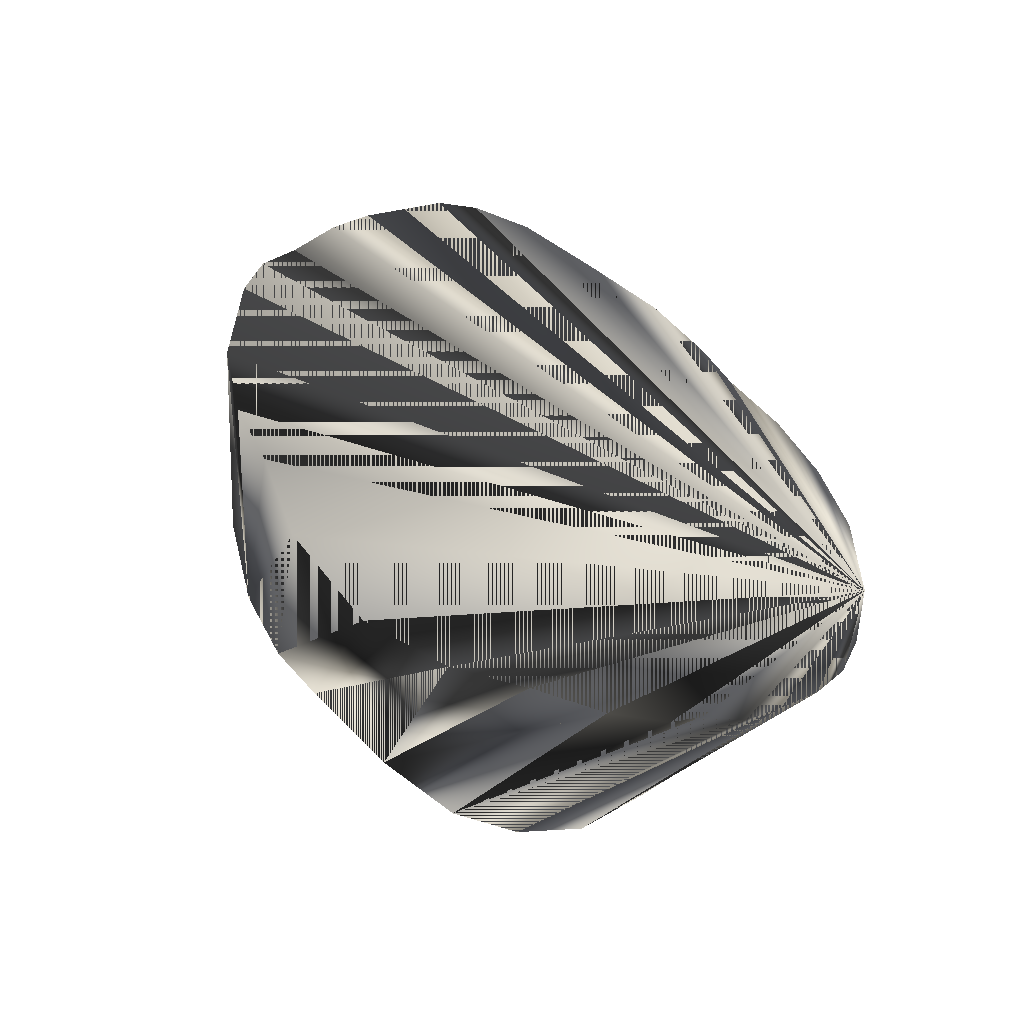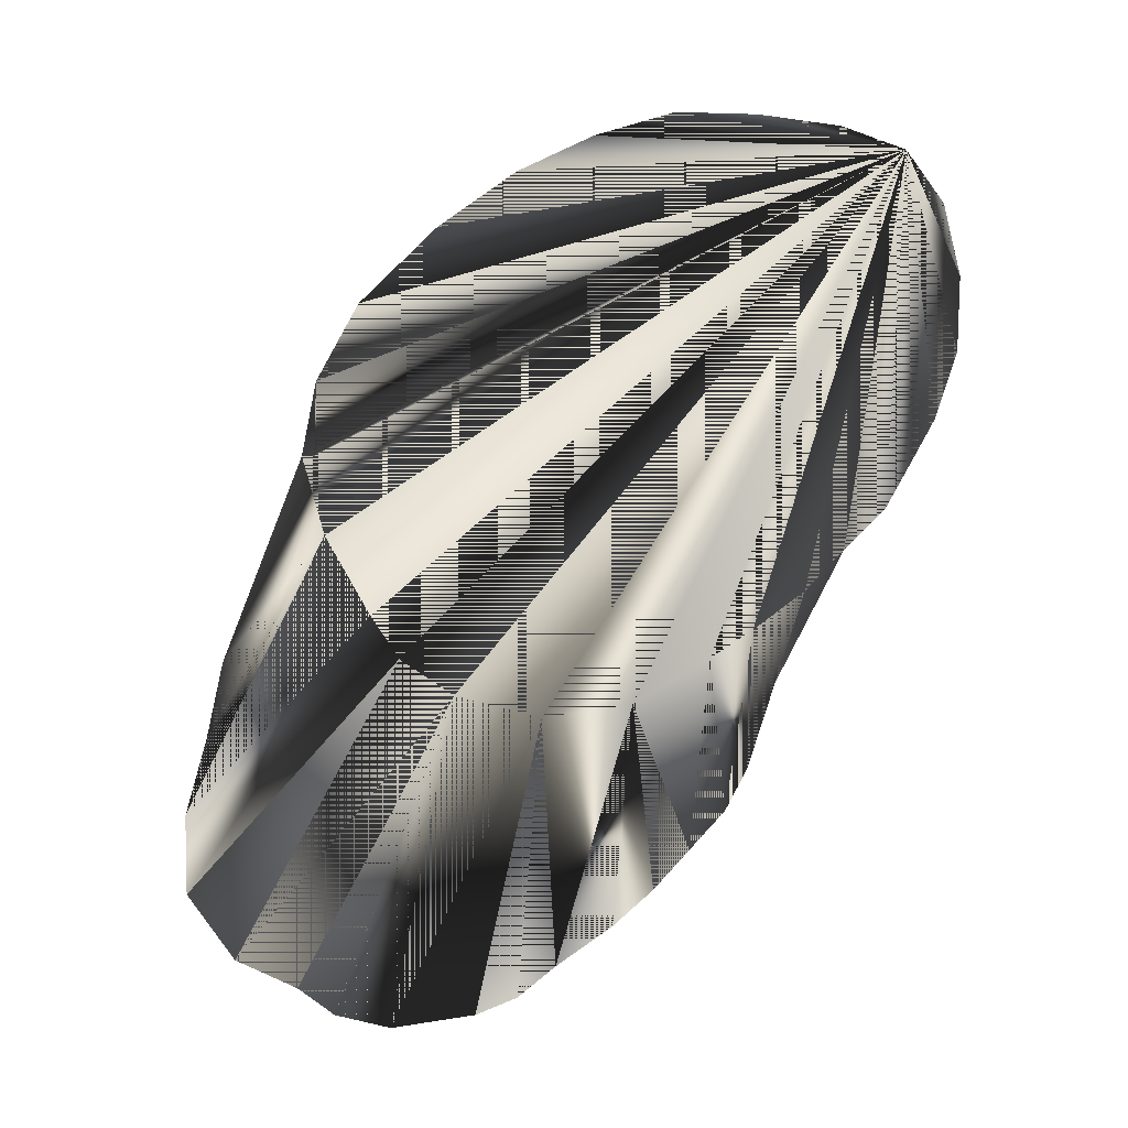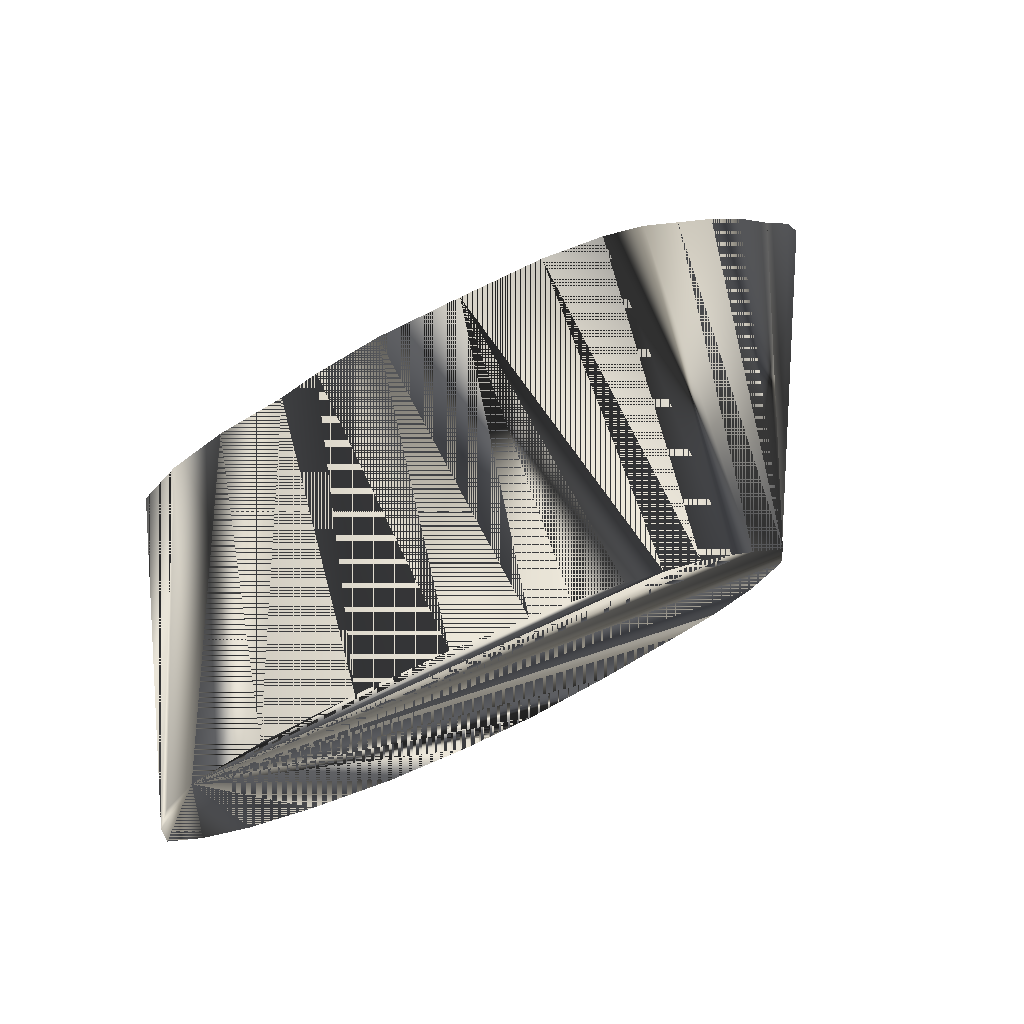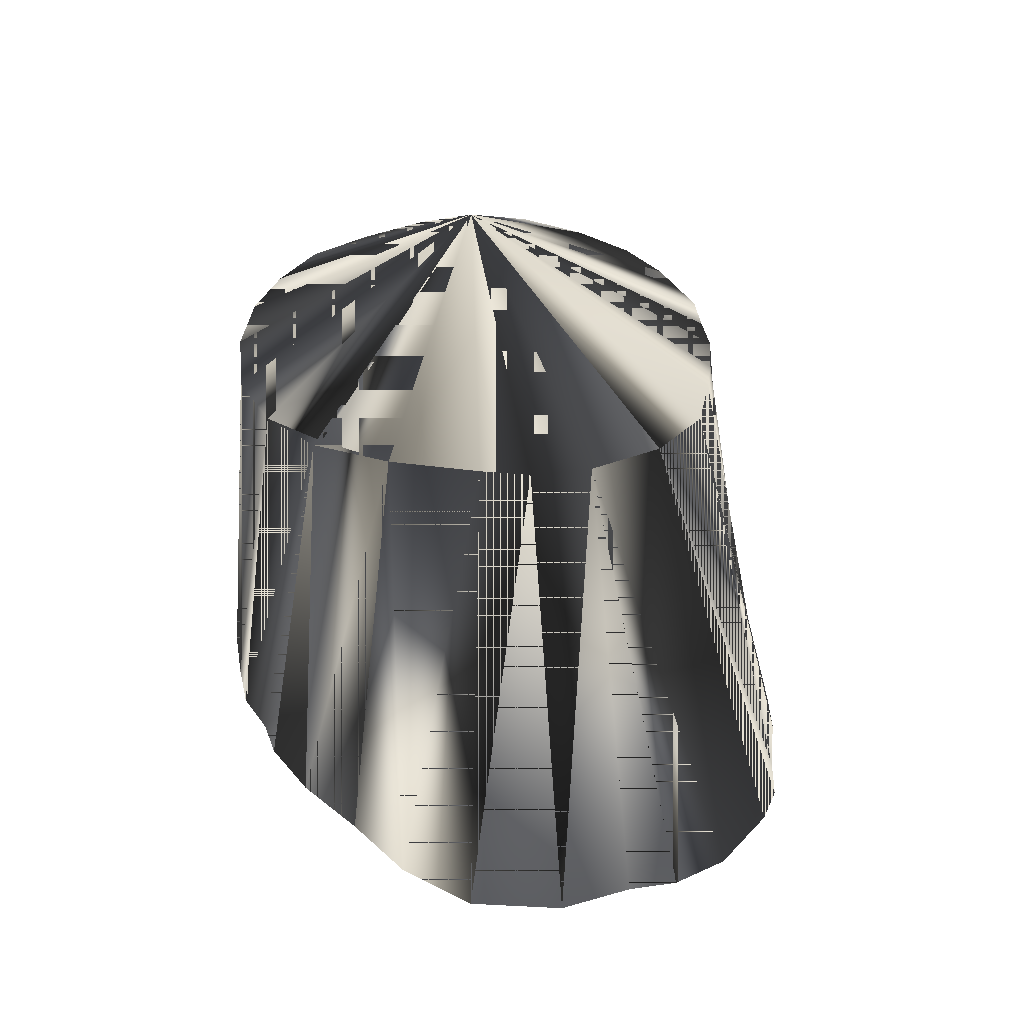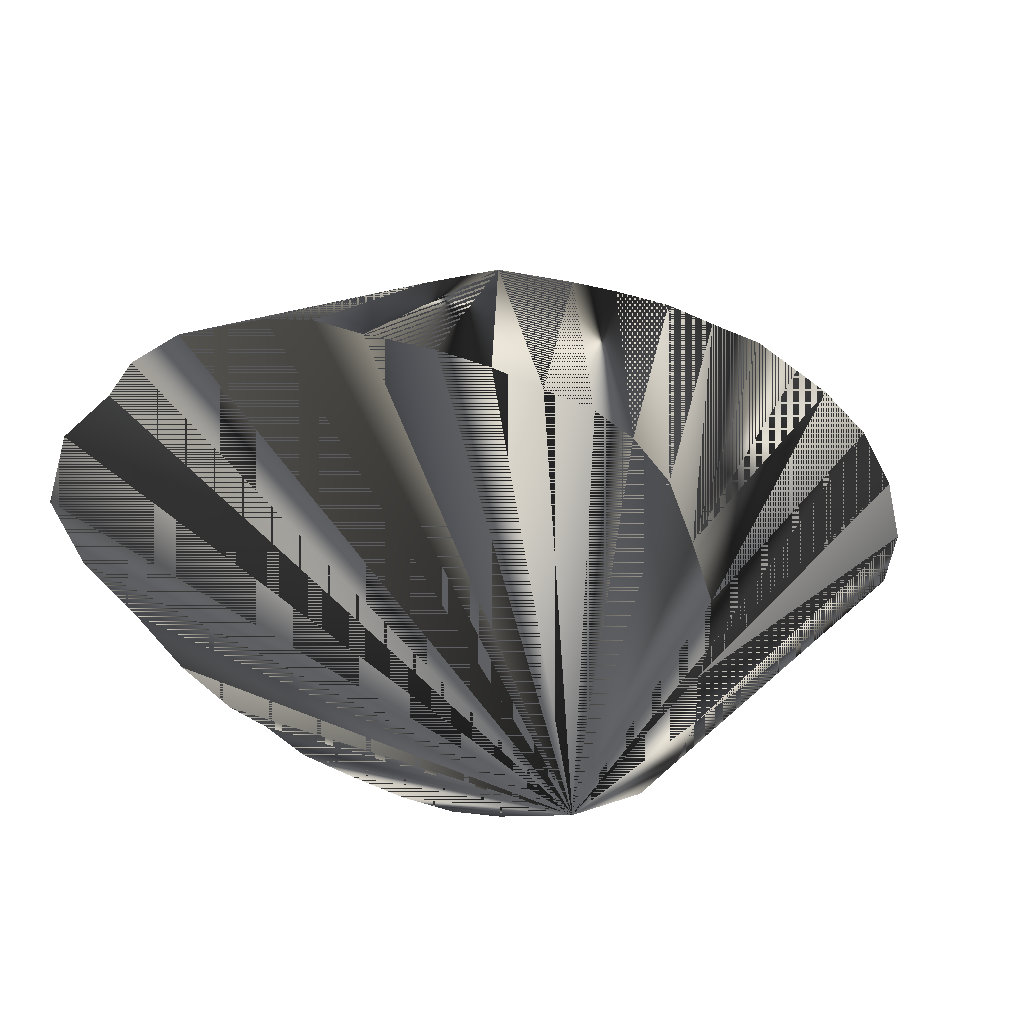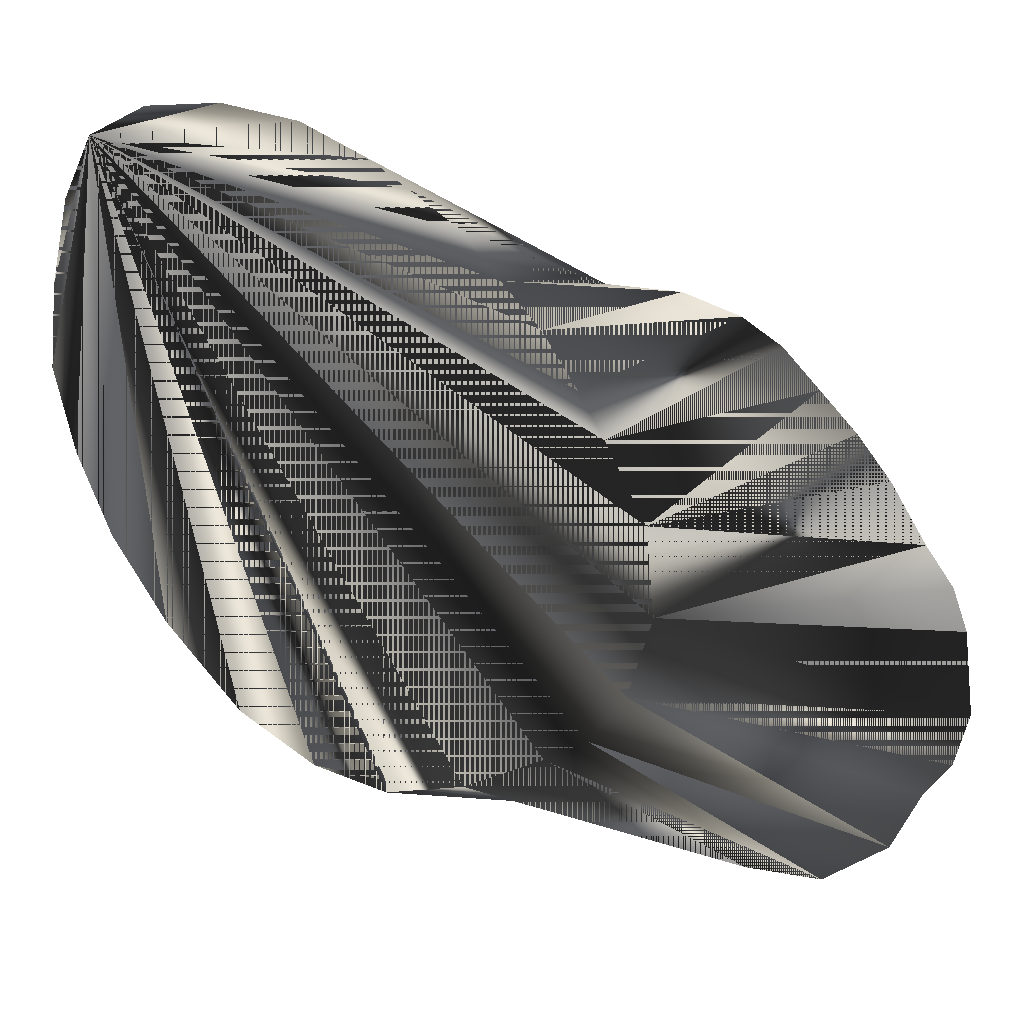
<metadata>
{"format":"obj","ext":"obj","renderer":"f3d","projection":"perspective","resolution":1024,"background":"white","views":[{"elev":-43.5,"azim":140.9,"up":"+Y"},{"elev":66.9,"azim":87.0,"up":"+Z"},{"elev":77.1,"azim":-26.7,"up":"+Y"},{"elev":28.1,"azim":39.4,"up":"+Z"},{"elev":-51.1,"azim":107.9,"up":"+Z"},{"elev":15.4,"azim":26.1,"up":"+Y"}]}
</metadata>
<code>
v 429 518.8 -95.07
v 442.8 518.8 -145.1
v 441.2 505.6 -145.1
v 435 506.1 -95.07
v 444.9 493.1 -145.1
v 444.5 493.3 -95.07
v 496.2 475.1 -95.07
v 485 457.5 -145.1
v 496.2 453.4 -145.1
v 483.1 471.9 -95.07
v 509.4 450.9 -145.1
v 509.4 481.6 -95.07
v 516.2 485.6 -95.07
v 448.8 527.1 -145.1
v 425.2 531.9 -95.07
v 426.4 545 -95.07
v 457.5 480.8 -95.07
v 455 478.1 -145.1
v 462.9 471.2 -145.1
v 470.6 474.1 -95.07
v 470.5 465.2 -145.1
v 448.8 485.4 -145.1
v 434.2 568 -95.07
v 457.1 532.7 -145.1
v 429.2 558.1 -95.07
v 470.6 571.8 -95.07
v 473.1 539.2 -145.1
v 483.1 542.2 -145.1
v 481.9 567 -95.07
v 488.1 563.1 -95.07
v 496.2 542.5 -145.1
v 496.1 558.1 -95.07
v 502.5 551.2 -95.07
v 467.2 535.8 -145.1
v 444.4 572.8 -95.07
v 483.1 473.8 -95.07
v 478.8 461.7 -145.1
v 457.5 573.8 -95.07
v 524.9 518.8 -95.07
v 538.8 522.5 -145.1
v 544.4 515.6 -145.1
v 526.2 505.6 -95.07
v 550.3 506.2 -145.1
v 522.3 493.3 -95.07
v 508.8 544.9 -95.07
v 509.4 542.2 -145.1
v 546.7 455.6 -145.1
v 535.6 447.9 -145.1
v 551.7 465.5 -145.1
v 522.5 447.5 -145.1
v 514.4 536.9 -95.07
v 519.4 539.2 -145.1
v 526.2 535 -145.1
v 518.5 530.3 -95.07
v 532.5 528.8 -145.1
v 555 500 -145.1
v 556.2 471.2 -145.1
v 558.8 480 -145.1
v 557.4 493.3 -145.1
f 1 2 3
f 1 2 14
f 1 3 2
f 1 14 2
f 1 14 24
f 1 15 23
f 1 15 24
f 1 23 15
f 1 24 14
f 1 24 15
f 2 1 4
f 2 1 15
f 2 4 1
f 2 15 1
f 3 1 4
f 3 2 14
f 3 4 1
f 3 8 9
f 3 9 8
f 3 14 2
f 3 14 24
f 3 18 19
f 3 18 22
f 3 19 18
f 3 22 18
f 3 24 14
f 3 24 34
f 3 27 34
f 3 28 31
f 3 31 28
f 3 31 46
f 3 34 24
f 3 34 27
f 3 40 55
f 3 41 43
f 3 43 41
f 3 43 56
f 3 46 31
f 3 46 52
f 3 47 48
f 3 48 47
f 3 52 46
f 3 52 53
f 3 53 52
f 3 53 55
f 3 55 40
f 3 55 53
f 3 56 43
f 3 58 59
f 3 59 58
f 4 2 3
f 4 3 2
f 4 3 5
f 4 3 6
f 4 5 3
f 4 5 6
f 4 6 3
f 4 6 5
f 5 3 22
f 5 22 3
f 6 3 5
f 6 5 3
f 6 5 22
f 6 22 5
f 7 8 9
f 7 9 8
f 7 9 11
f 7 11 9
f 7 23 36
f 7 36 23
f 8 7 10
f 8 7 36
f 8 10 7
f 8 10 36
f 8 36 7
f 8 36 10
f 9 3 11
f 9 7 10
f 9 7 12
f 9 8 10
f 9 10 7
f 9 10 8
f 9 11 3
f 9 12 7
f 10 8 37
f 10 21 37
f 10 37 8
f 10 37 21
f 11 3 50
f 11 7 12
f 11 7 50
f 11 12 7
f 11 12 13
f 11 13 12
f 11 50 3
f 11 50 7
f 12 9 11
f 12 9 13
f 12 11 9
f 12 11 50
f 12 13 9
f 12 13 48
f 12 48 13
f 12 48 50
f 12 50 11
f 12 50 48
f 13 9 11
f 13 11 9
f 13 47 49
f 13 49 47
f 13 49 57
f 13 57 49
f 14 1 15
f 14 15 1
f 14 15 16
f 14 15 24
f 14 16 15
f 14 23 25
f 14 24 15
f 14 25 23
f 15 2 14
f 15 2 16
f 15 14 2
f 15 16 2
f 15 16 23
f 15 23 16
f 16 2 14
f 16 14 2
f 17 6 23
f 17 18 19
f 17 19 18
f 17 23 6
f 18 17 20
f 18 17 22
f 18 20 17
f 18 22 17
f 19 3 21
f 19 17 20
f 19 20 17
f 19 21 3
f 20 10 23
f 20 18 19
f 20 19 18
f 20 19 21
f 20 21 19
f 20 23 10
f 20 23 36
f 20 36 23
f 21 3 37
f 21 10 20
f 21 10 36
f 21 20 10
f 21 20 36
f 21 36 10
f 21 36 20
f 21 37 3
f 22 6 17
f 22 17 6
f 23 1 4
f 23 4 1
f 23 4 6
f 23 6 4
f 23 7 10
f 23 7 12
f 23 10 7
f 23 10 36
f 23 12 7
f 23 12 13
f 23 13 12
f 23 14 24
f 23 16 25
f 23 17 20
f 23 20 17
f 23 24 14
f 23 25 16
f 23 33 45
f 23 35 38
f 23 36 10
f 23 38 35
f 23 39 54
f 23 42 44
f 23 44 42
f 23 45 33
f 23 45 51
f 23 51 45
f 23 54 39
f 24 23 25
f 24 23 35
f 24 25 23
f 24 34 35
f 24 35 23
f 24 35 34
f 25 14 16
f 25 14 24
f 25 16 14
f 25 24 14
f 26 23 29
f 26 27 28
f 26 28 27
f 26 29 23
f 27 26 29
f 27 26 38
f 27 29 26
f 27 29 30
f 27 30 29
f 27 38 26
f 28 3 27
f 28 26 29
f 28 27 3
f 28 29 26
f 28 29 30
f 28 30 29
f 28 30 32
f 28 32 30
f 29 23 30
f 29 27 28
f 29 27 34
f 29 28 27
f 29 28 31
f 29 30 23
f 29 30 31
f 29 31 28
f 29 31 30
f 29 34 27
f 30 23 32
f 30 27 28
f 30 28 27
f 30 28 31
f 30 31 28
f 30 32 23
f 31 30 32
f 31 32 30
f 31 32 33
f 31 33 32
f 31 33 45
f 31 45 33
f 32 23 33
f 32 28 31
f 32 28 33
f 32 31 28
f 32 33 23
f 32 33 28
f 33 28 31
f 33 31 28
f 33 31 46
f 33 46 31
f 34 27 30
f 34 27 38
f 34 29 30
f 34 30 27
f 34 30 29
f 34 38 27
f 36 8 37
f 36 21 37
f 36 37 8
f 36 37 21
f 37 3 8
f 37 8 3
f 37 10 36
f 37 36 10
f 38 23 26
f 38 26 23
f 38 34 35
f 38 35 34
f 39 23 42
f 39 40 41
f 39 41 40
f 39 41 43
f 39 42 23
f 39 42 43
f 39 43 41
f 39 43 42
f 39 54 55
f 39 55 54
f 40 39 42
f 40 42 39
f 41 3 40
f 41 39 42
f 41 40 3
f 41 42 39
f 41 42 44
f 41 44 42
f 42 40 41
f 42 41 40
f 42 41 43
f 42 43 41
f 42 43 56
f 42 56 43
f 42 56 59
f 42 58 59
f 42 59 56
f 42 59 58
f 43 42 44
f 43 44 42
f 44 13 23
f 44 23 13
f 44 41 43
f 44 43 41
f 44 43 56
f 44 47 49
f 44 49 47
f 44 49 57
f 44 56 43
f 44 56 59
f 44 57 49
f 44 57 58
f 44 58 57
f 44 58 59
f 44 59 56
f 44 59 58
f 45 31 46
f 45 46 31
f 45 46 52
f 45 52 46
f 46 33 45
f 46 45 33
f 46 45 51
f 46 51 45
f 47 3 49
f 47 13 44
f 47 13 48
f 47 44 13
f 47 48 13
f 47 49 3
f 49 3 57
f 49 13 44
f 49 44 13
f 49 57 3
f 50 3 48
f 50 7 12
f 50 12 7
f 50 48 3
f 51 23 54
f 51 46 52
f 51 52 46
f 51 52 54
f 51 54 23
f 51 54 52
f 52 45 51
f 52 51 45
f 52 51 53
f 52 53 51
f 53 51 54
f 53 54 51
f 53 54 55
f 53 55 54
f 54 52 53
f 54 53 52
f 55 39 40
f 55 40 39
f 56 42 44
f 56 44 42
f 57 3 58
f 57 13 44
f 57 44 13
f 57 58 3
f 58 42 44
f 58 44 42
f 59 3 56
f 59 42 44
f 59 44 42
f 59 56 3

</code>
